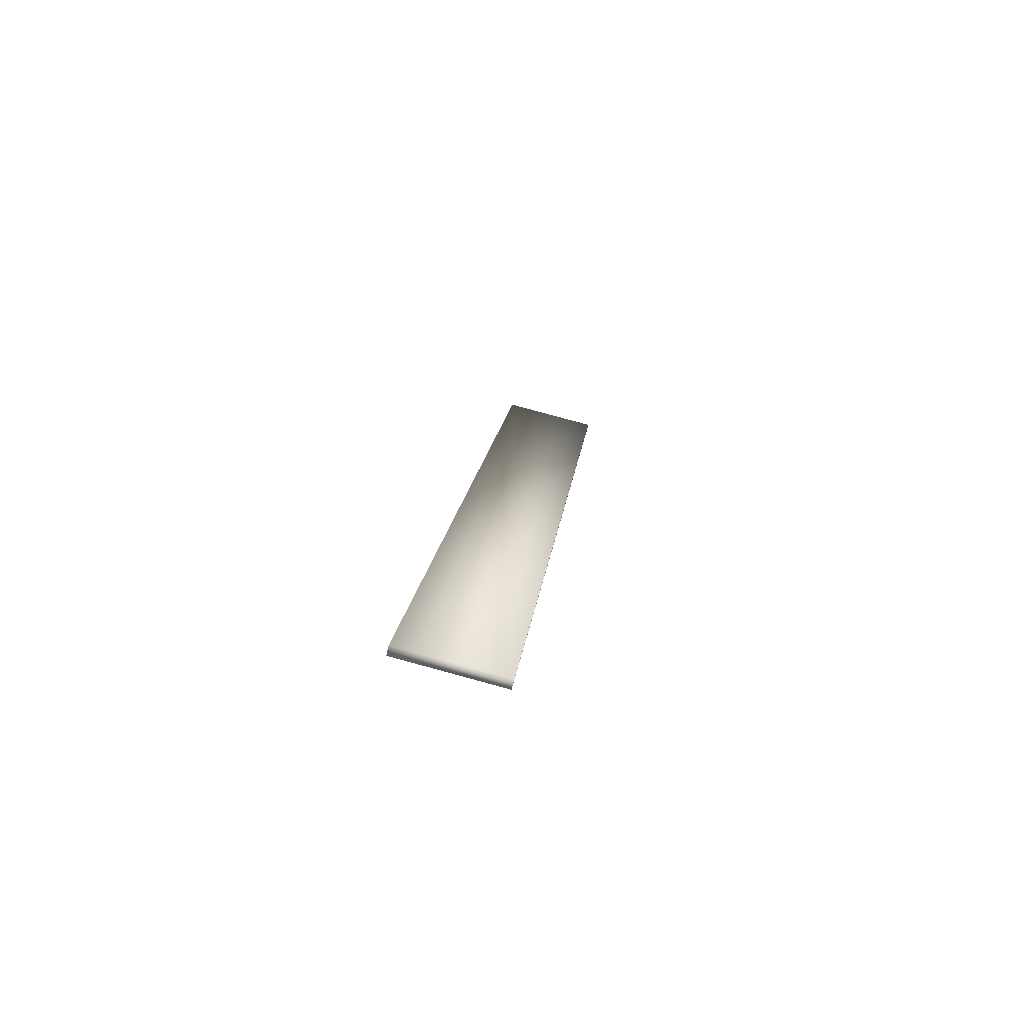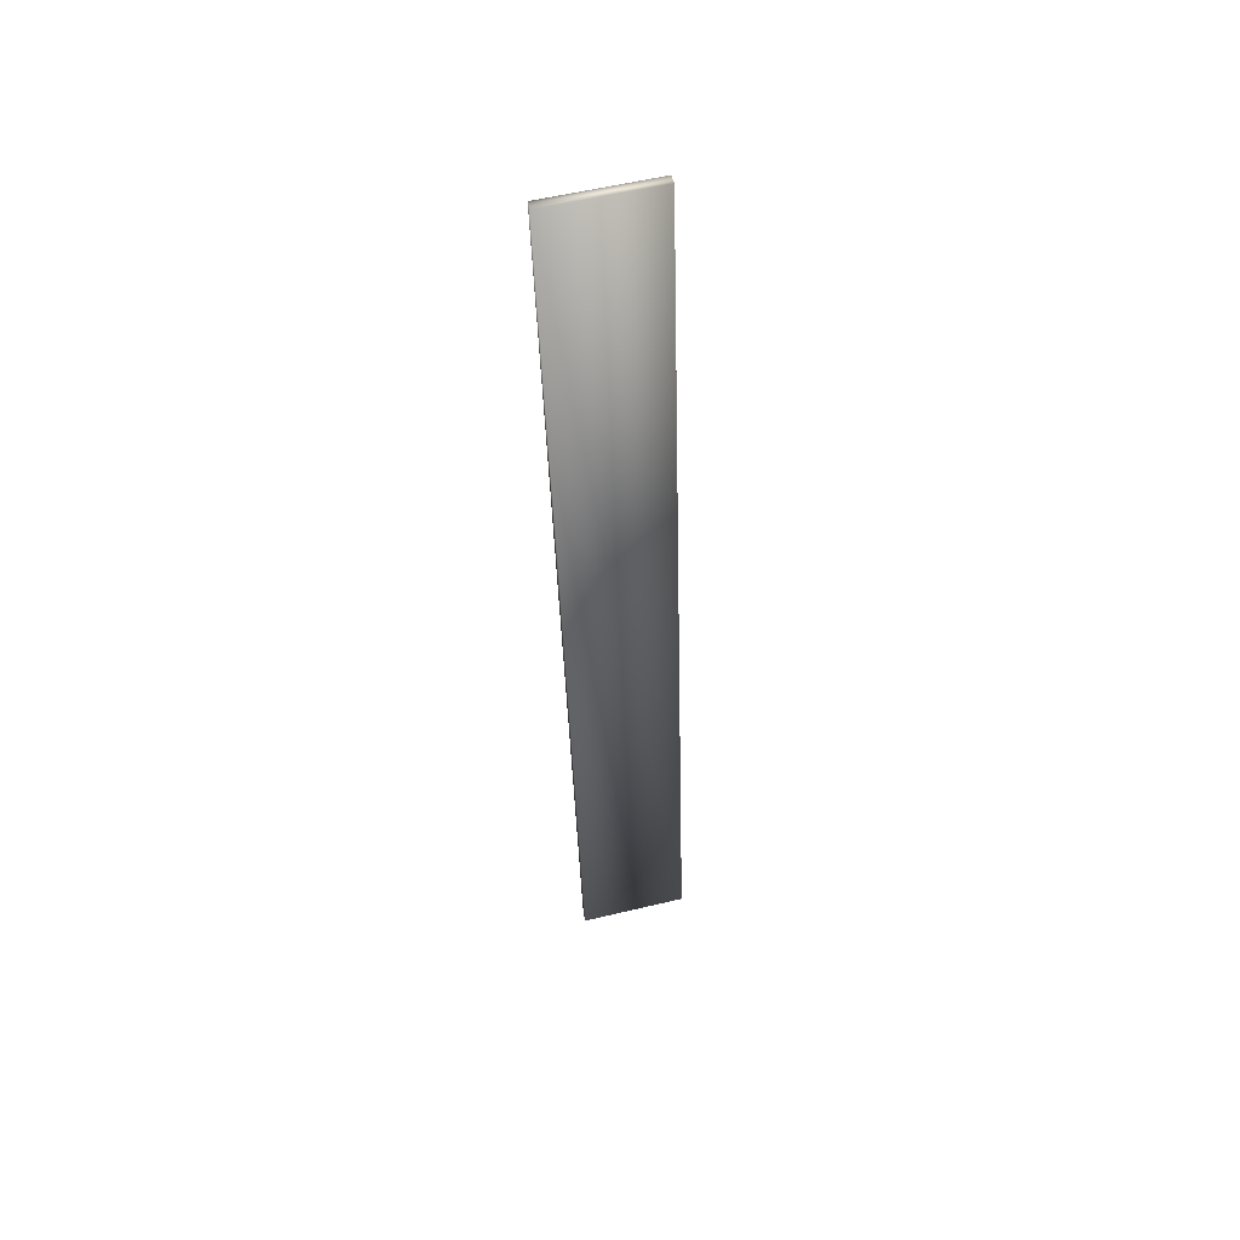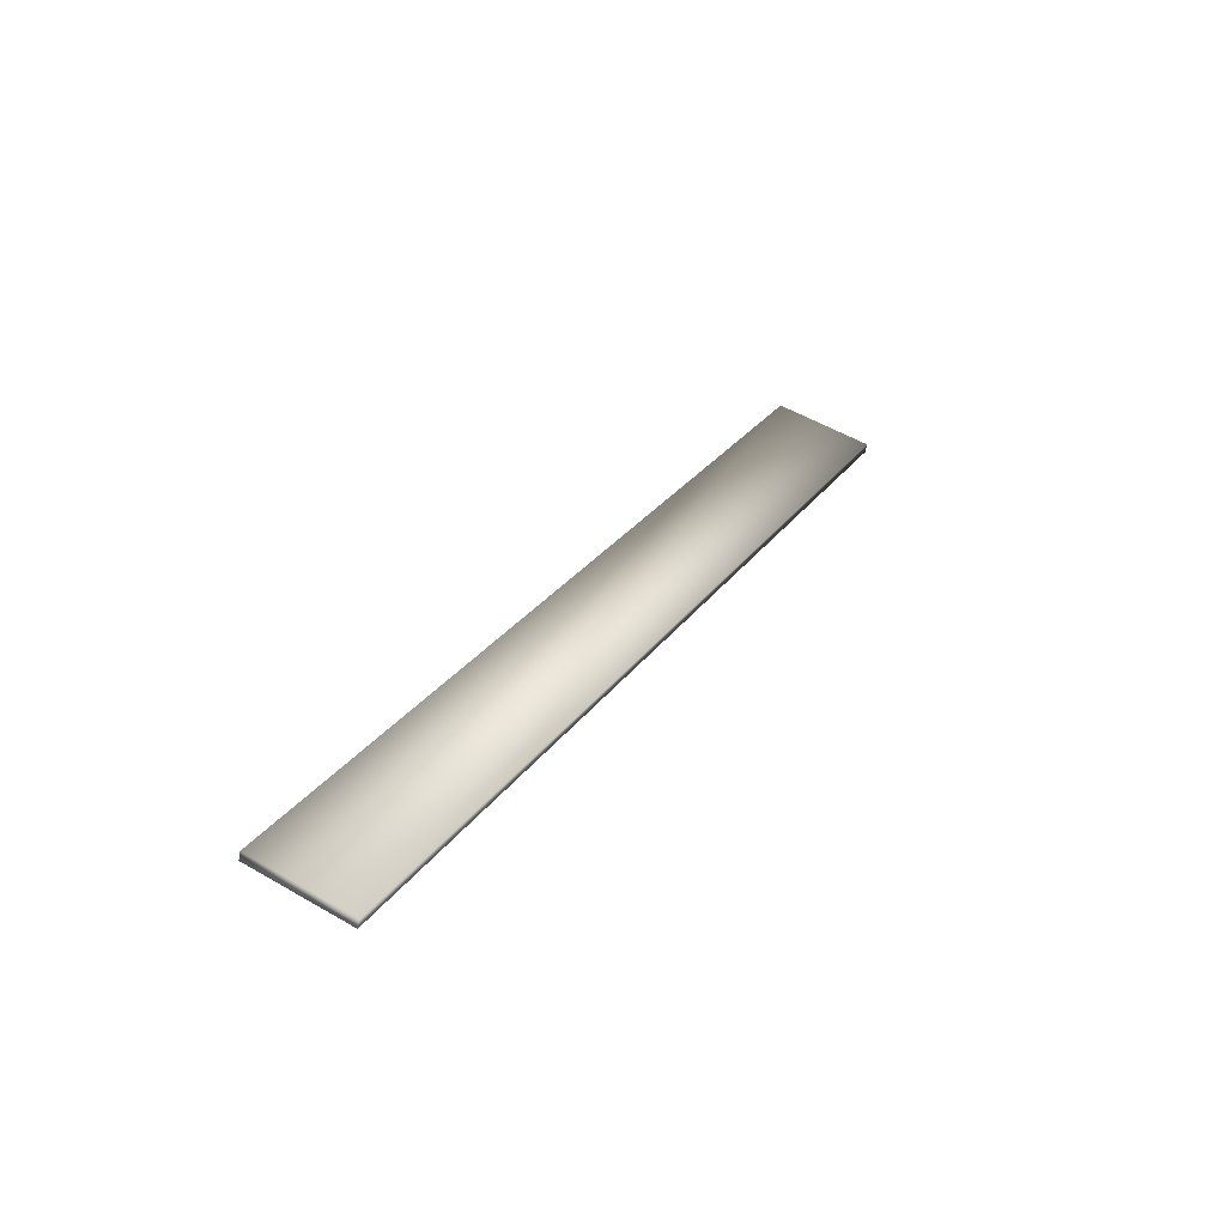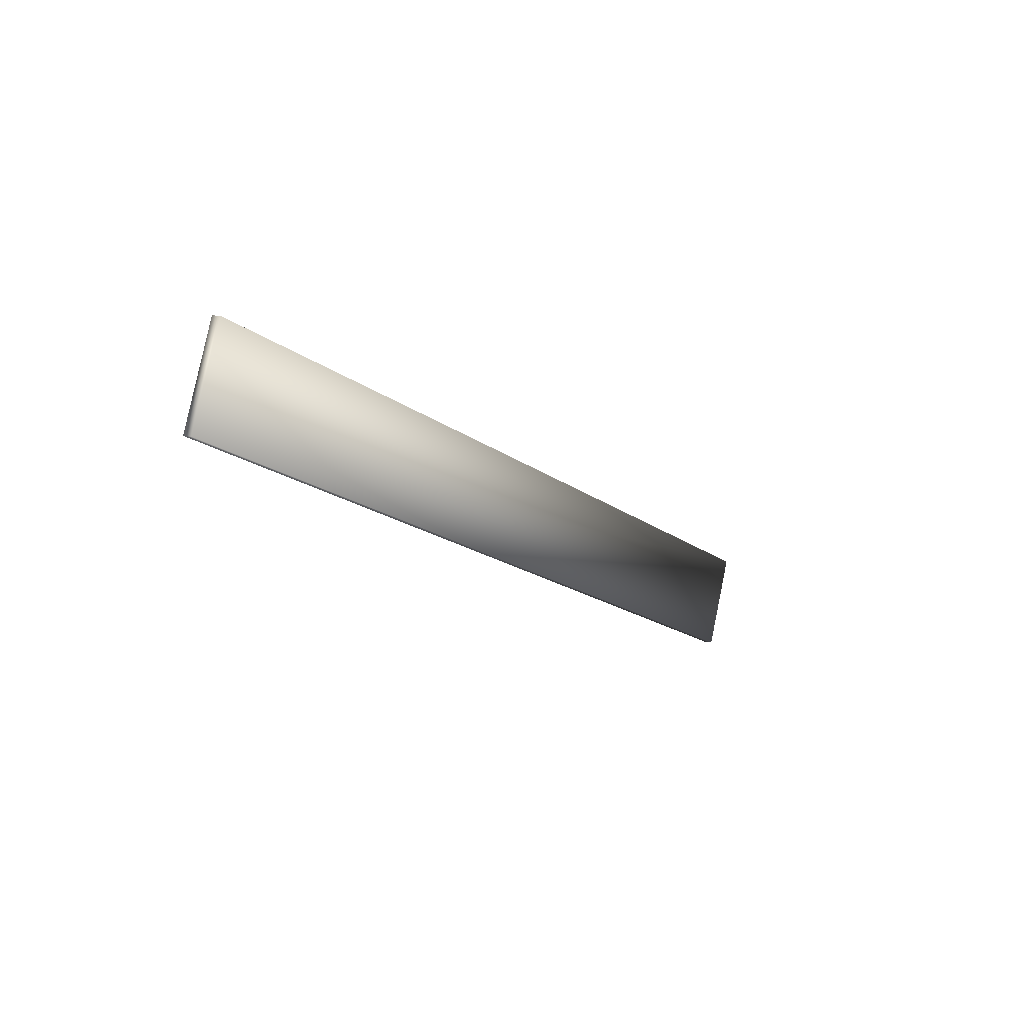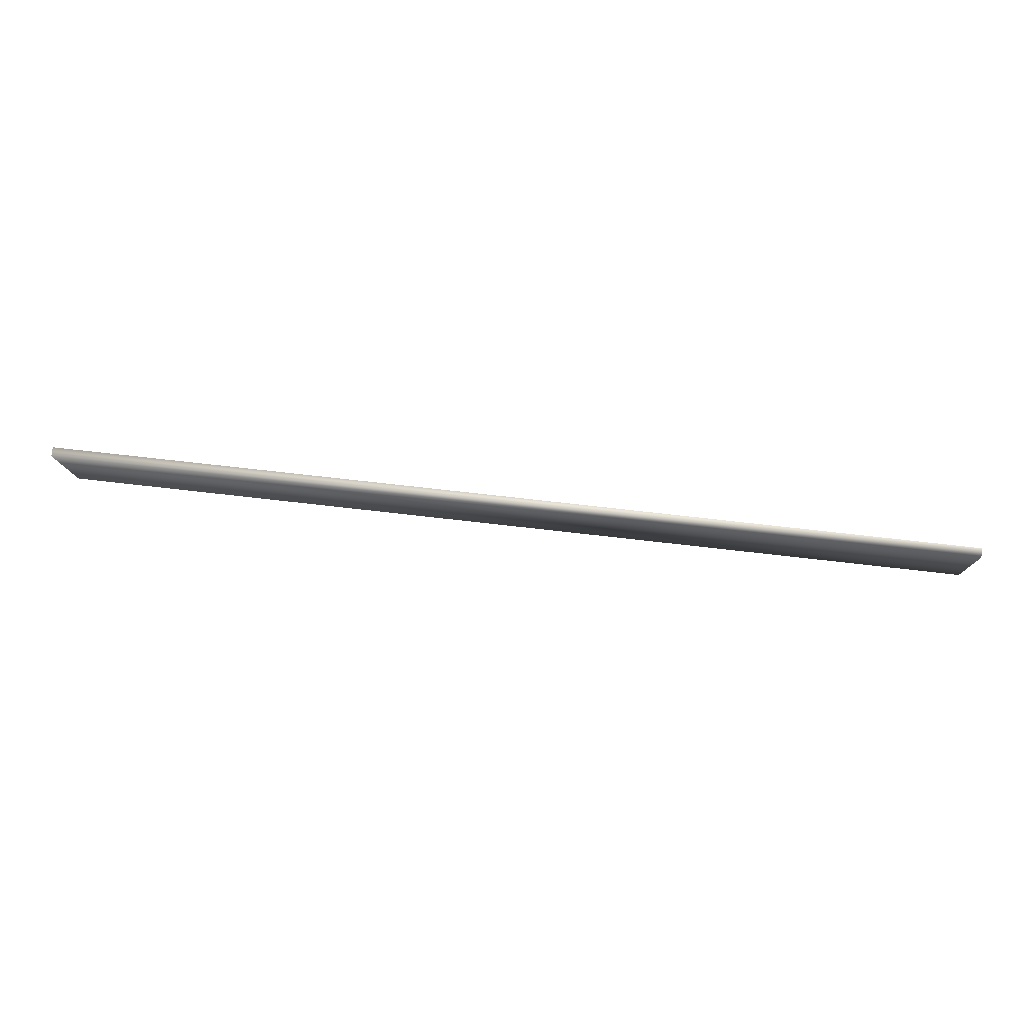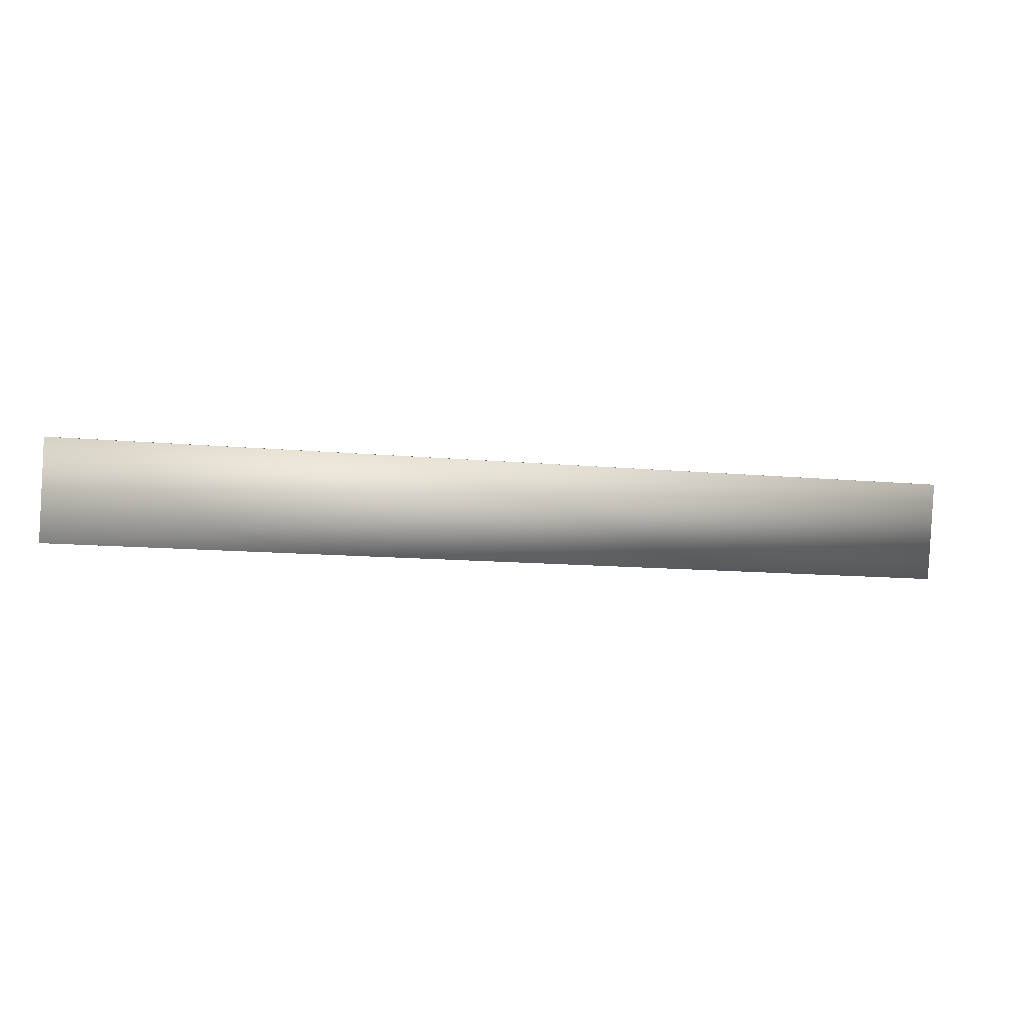
<metadata>
{"format":"obj","ext":"obj","renderer":"f3d","projection":"perspective","resolution":1024,"background":"white","views":[{"elev":15.3,"azim":-84.0,"up":"+Y"},{"elev":-39.4,"azim":91.6,"up":"+Y"},{"elev":28.0,"azim":-61.9,"up":"+Y"},{"elev":-16.4,"azim":-57.3,"up":"+Z"},{"elev":64.5,"azim":6.9,"up":"+Z"},{"elev":-11.1,"azim":-13.8,"up":"+Z"}]}
</metadata>
<code>
v -4.02 0.7816 7.315
v 7.856 0.7816 7.315
v -4.02 0.8956 7.343
v 7.856 0.8956 7.343
v -4.02 1.209 6.078
v 7.856 1.209 6.078
v -4.02 1.095 6.05
v 7.856 1.095 6.05
f 1 2 4
f 1 4 3
f 3 4 6
f 3 6 5
f 5 6 8
f 5 8 7
f 7 8 2
f 7 2 1
f 2 8 6
f 2 6 4
f 7 1 3
f 7 3 5

</code>
